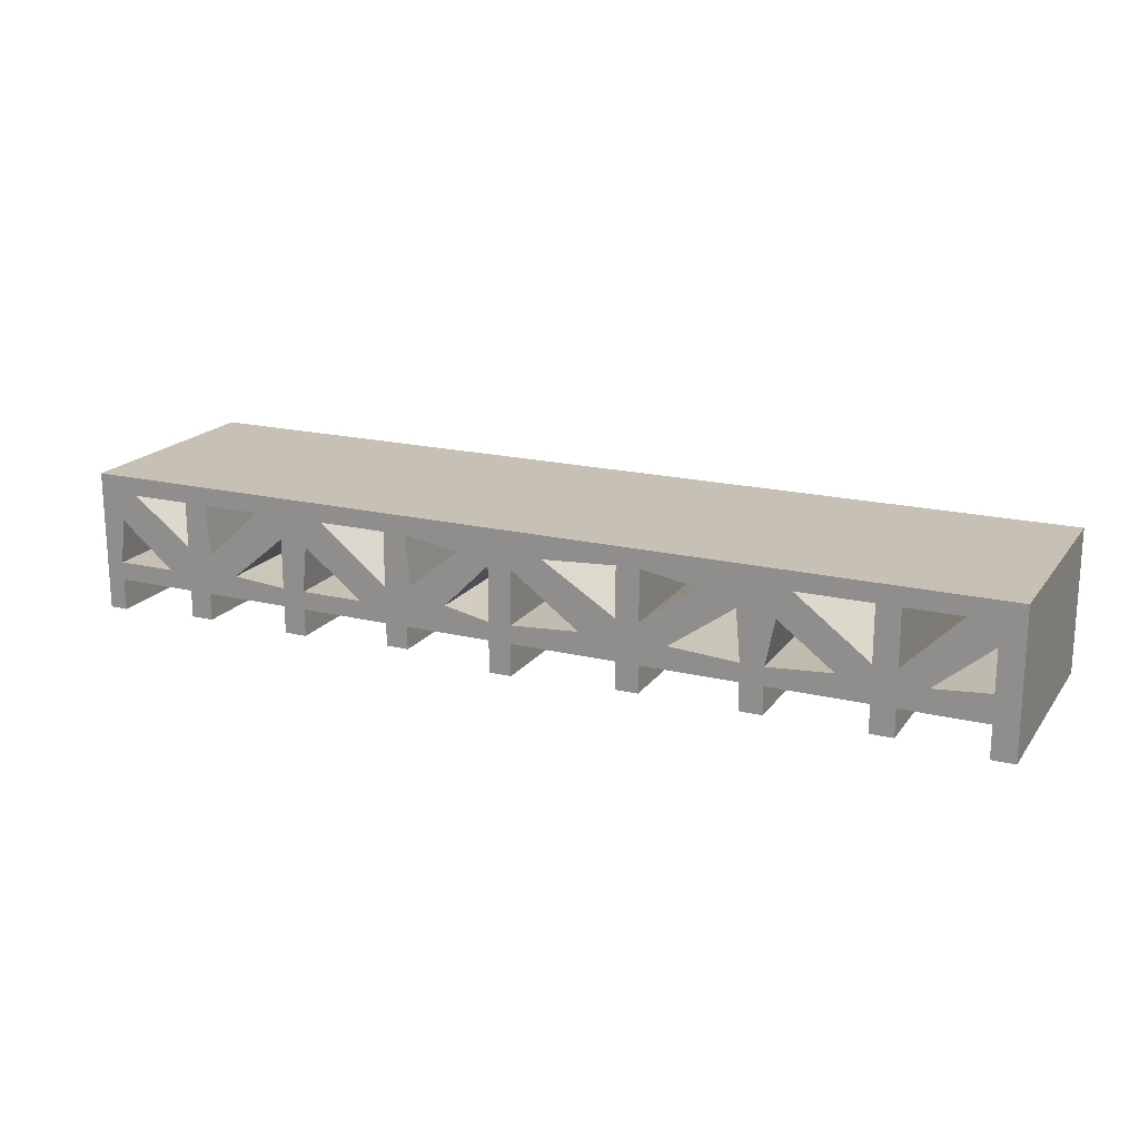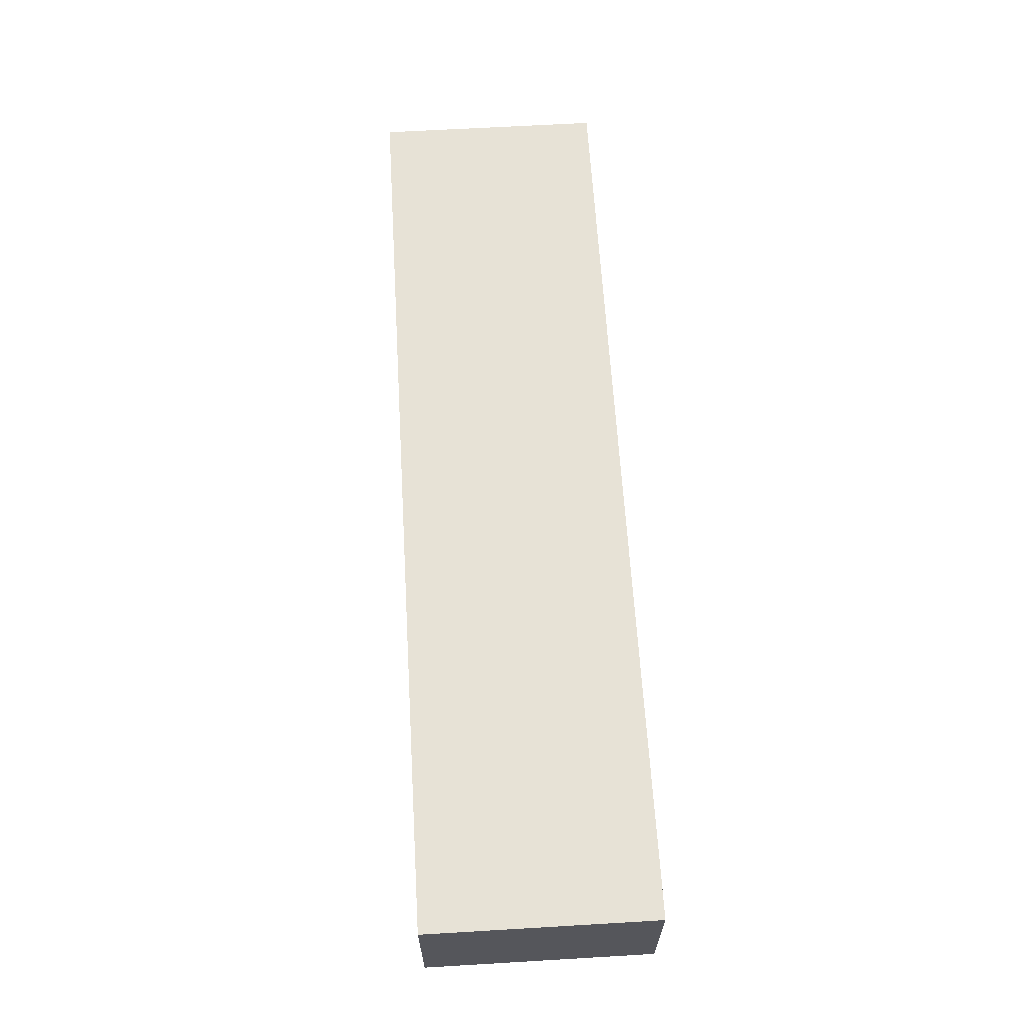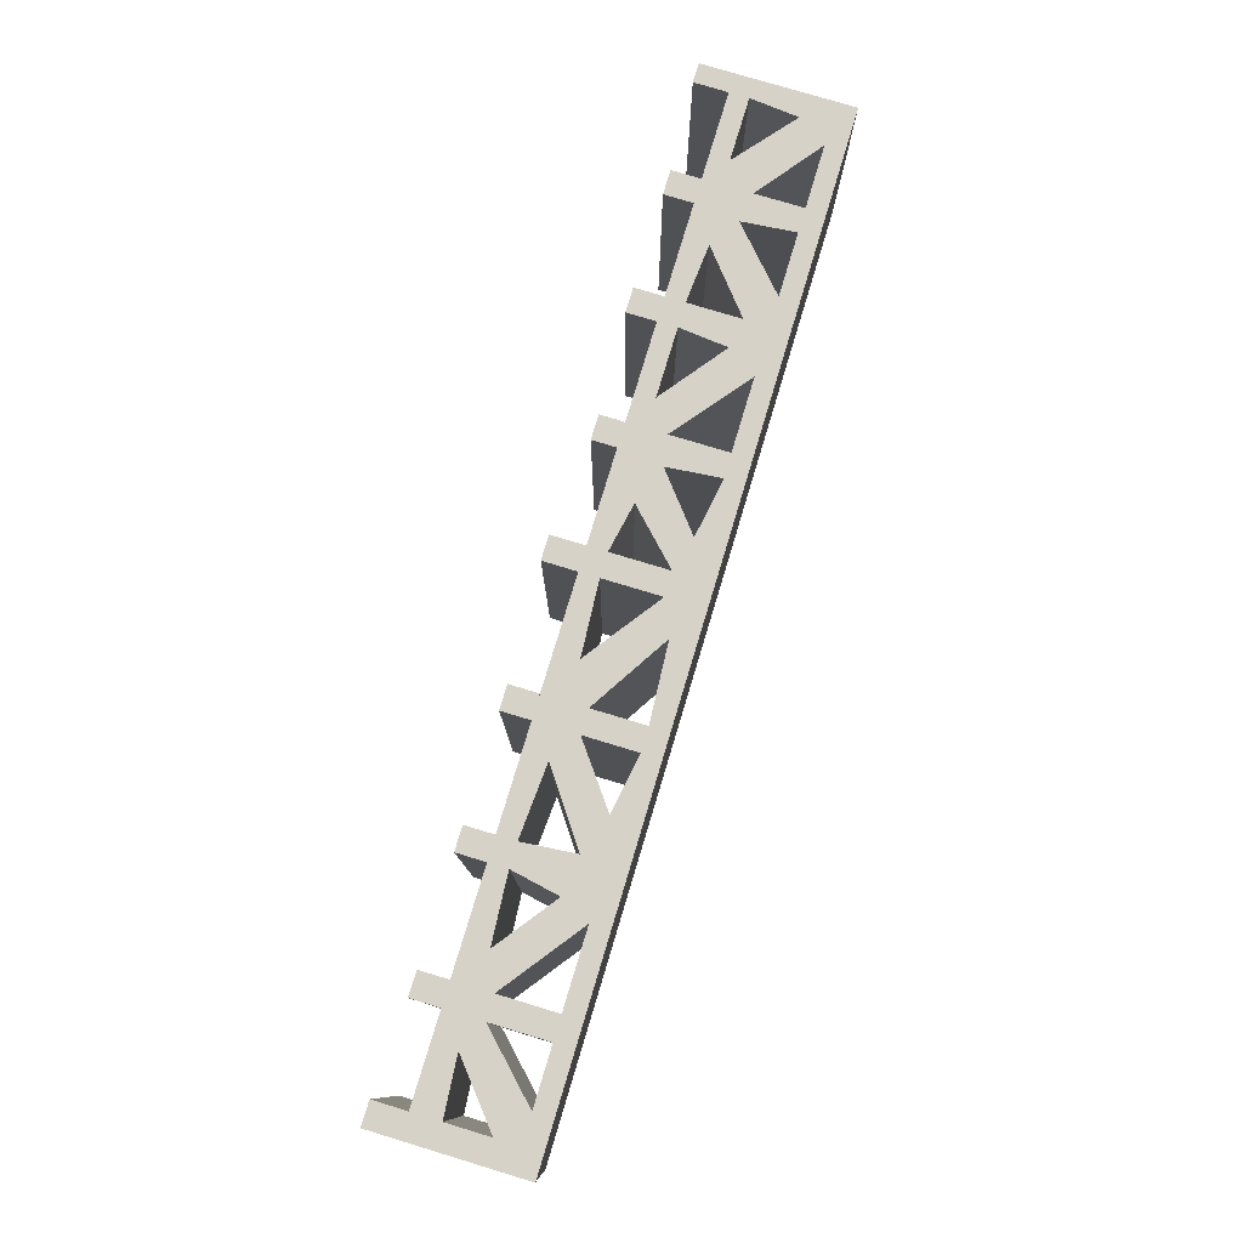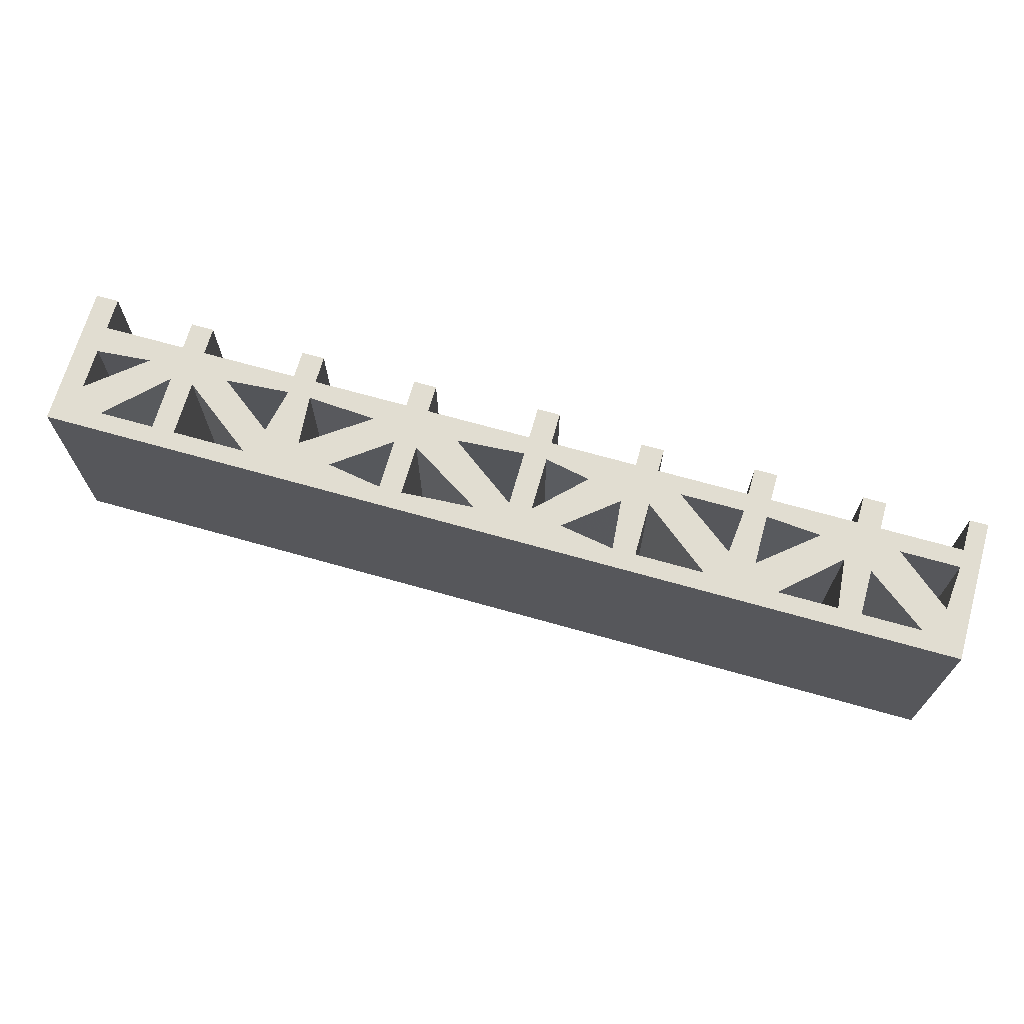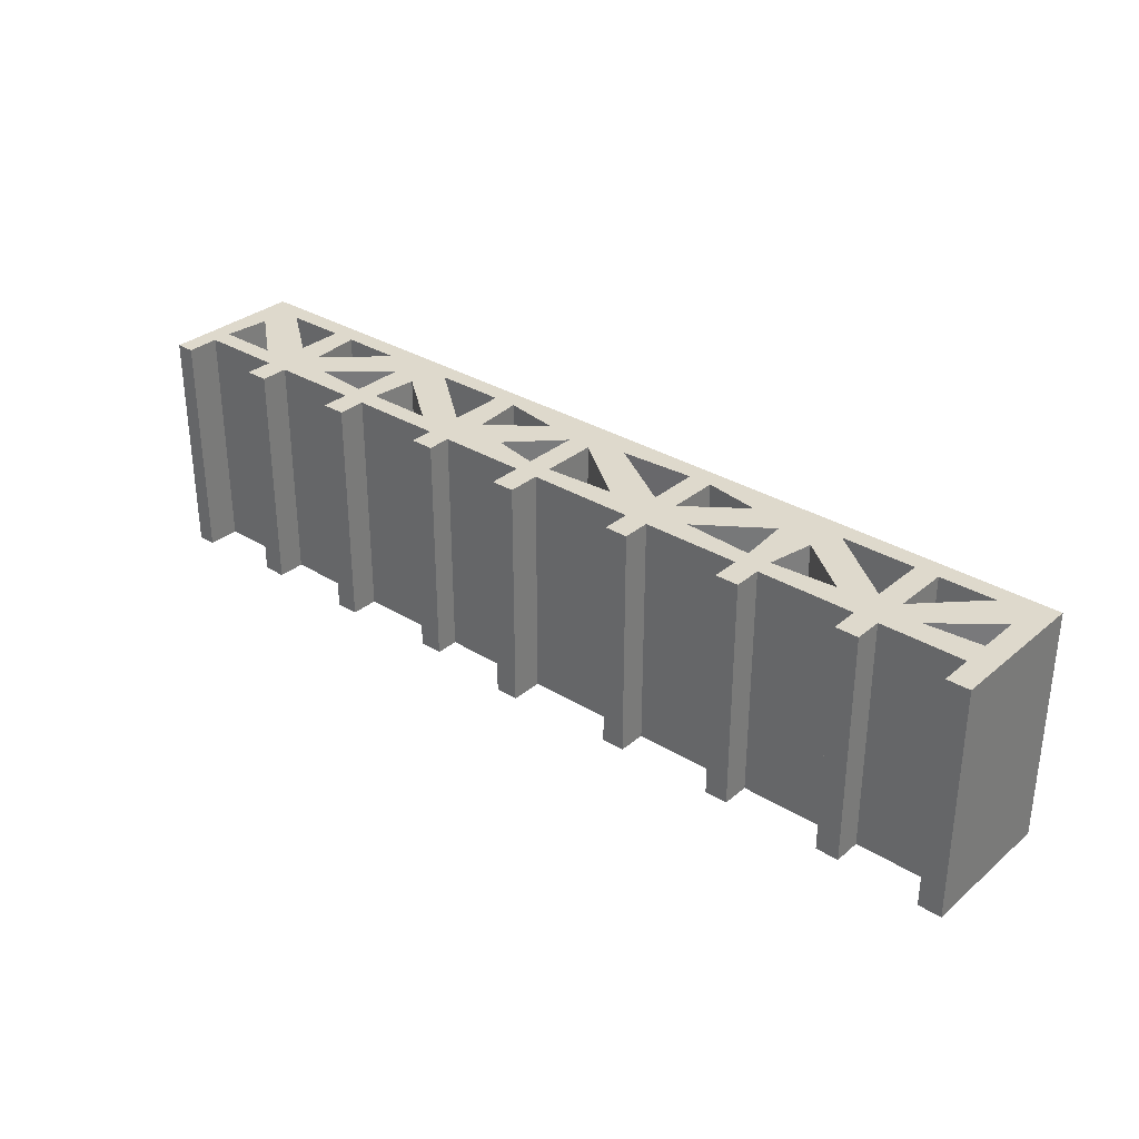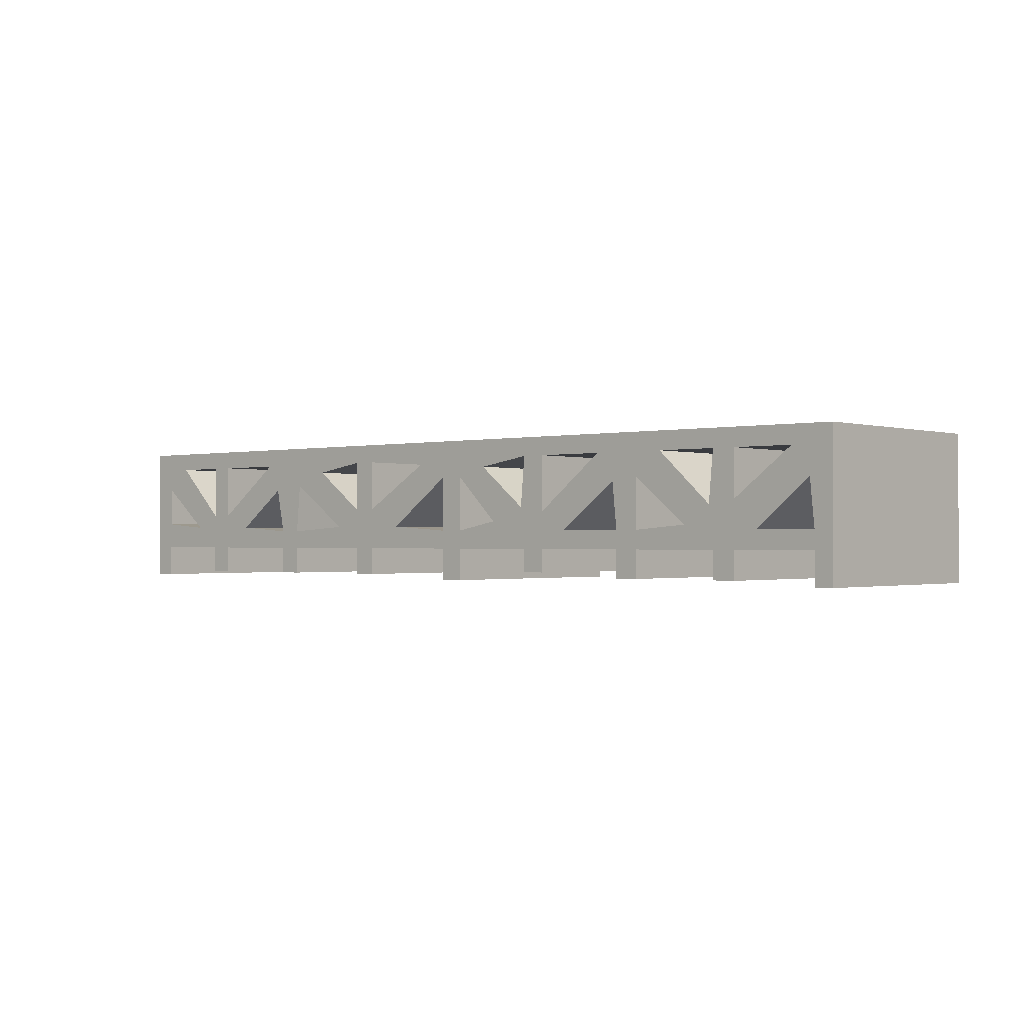
<metadata>
{"format":"obj","ext":"obj","renderer":"f3d","projection":"perspective","resolution":1024,"background":"white","views":[{"elev":18.6,"azim":24.9,"up":"+Y"},{"elev":63.4,"azim":-93.4,"up":"+Y"},{"elev":78.3,"azim":106.8,"up":"+Z"},{"elev":68.8,"azim":-164.2,"up":"+Z"},{"elev":32.0,"azim":40.7,"up":"+Z"},{"elev":-0.9,"azim":-138.7,"up":"+Y"}]}
</metadata>
<code>
g sbg_arkcityday_dn_frame03_m
v -1.01 0 0
v -0.97 0 0
v -0.97 0.07 0
v -0.79 0.07 0
v -0.79 0.01 0
v -0.74 0.01 0
v -0.74 0.07 0
v -0.55 0.07 0
v -0.55 0.01 0
v -0.5 0.01 0
v -0.5 0.07 0
v -0.3 0.07 0
v -0.3 0.02 0
v -0.25 0.02 0
v -0.25 0.07 0
v -0.06 0.07 0
v -0.06 0 0
v -0.01 0 0
v -0.01 0.07 0
v 0.22 0.07 0
v 0.22 0.01 0
v 0.27 0.01 0
v 0.27 0.07 0
v 0.48 0.07 0
v 0.48 0.01 0
v 0.53 0.01 0
v 0.53 0.07 0
v 0.74 0.07 0
v 0.74 0.01 0
v 0.79 0.01 0
v 0.79 0.07 0
v 0.97 0.07 0
v 0.97 0 0
v 1.02 0 0
v 1.02 0.31 0
v -1.01 0.31 0
v -0.84 0.11 0
v -0.97 0.11 0
v -0.96 0.21 0
v -0.55 0.11 0
v -0.67 0.12 0
v -0.55 0.22 0
v -0.36 0.11 0
v -0.5 0.11 0
v -0.49 0.21 0
v -0.06 0.11 0
v -0.16 0.13 0
v -0.06 0.23 0
v 0.14 0.12 0
v -0.01 0.11 0
v -0.01 0.23 0
v 0.48 0.11 0
v 0.33 0.12 0
v 0.47 0.22 0
v 0.67 0.12 0
v 0.53 0.11 0
v 0.55 0.21 0
v 0.97 0.13 0
v 0.85 0.12 0
v 0.97 0.22 0
v 0.91 0.27 0
v 0.79 0.15 0
v 0.79 0.27 0
v 0.74 0.27 0
v 0.74 0.15 0
v 0.58 0.27 0
v -0.3 0.27 0
v -0.3 0.15 0
v -0.45 0.27 0
v 0.39 0.25 0
v 0.27 0.16 0
v 0.27 0.27 0
v 0.22 0.16 0
v 0.06 0.26 0
v 0.22 0.27 0
v -0.13 0.25 0
v -0.24 0.16 0
v -0.25 0.27 0
v -0.61 0.27 0
v -0.73 0.16 0
v -0.74 0.27 0
v -0.79 0.27 0
v -0.79 0.17 0
v -0.92 0.27 0
v -1.01 0 0.5
v -0.97 0 0.5
v -0.97 0.07 0.5
v -0.79 0.07 0.5
v -0.79 0.01 0.5
v -0.74 0.01 0.5
v -0.74 0.07 0.5
v -0.55 0.07 0.5
v -0.55 0.01 0.5
v -0.5 0.01 0.5
v -0.5 0.07 0.5
v -0.3 0.07 0.5
v -0.3 0.02 0.5
v -0.25 0.02 0.5
v -0.25 0.07 0.5
v -0.06 0.07 0.5
v -0.06 0 0.5
v -0.01 0 0.5
v -0.01 0.07 0.5
v 0.22 0.07 0.5
v 0.22 0.01 0.5
v 0.27 0.01 0.5
v 0.27 0.07 0.5
v 0.48 0.07 0.5
v 0.48 0.01 0.5
v 0.53 0.01 0.5
v 0.53 0.07 0.5
v 0.74 0.07 0.5
v 0.74 0.01 0.5
v 0.79 0.01 0.5
v 0.79 0.07 0.5
v 0.97 0.07 0.5
v 0.97 0 0.5
v 1.02 0 0.5
v 1.02 0.31 0.5
v -1.01 0.31 0.5
v -0.84 0.11 0.5
v -0.97 0.11 0.5
v -0.96 0.21 0.5
v -0.55 0.11 0.5
v -0.67 0.12 0.5
v -0.55 0.22 0.5
v -0.36 0.11 0.5
v -0.5 0.11 0.5
v -0.49 0.21 0.5
v -0.06 0.11 0.5
v -0.16 0.13 0.5
v -0.06 0.23 0.5
v 0.14 0.12 0.5
v -0.01 0.11 0.5
v -0.01 0.23 0.5
v 0.48 0.11 0.5
v 0.33 0.12 0.5
v 0.47 0.22 0.5
v 0.67 0.12 0.5
v 0.53 0.11 0.5
v 0.55 0.21 0.5
v 0.97 0.13 0.5
v 0.85 0.12 0.5
v 0.97 0.22 0.5
v 0.91 0.27 0.5
v 0.79 0.15 0.5
v 0.79 0.27 0.5
v 0.74 0.27 0.5
v 0.74 0.15 0.5
v 0.58 0.27 0.5
v -0.3 0.27 0.5
v -0.3 0.15 0.5
v -0.45 0.27 0.5
v 0.39 0.25 0.5
v 0.27 0.16 0.5
v 0.27 0.27 0.5
v 0.22 0.16 0.5
v 0.06 0.26 0.5
v 0.22 0.27 0.5
v -0.13 0.25 0.5
v -0.24 0.16 0.5
v -0.25 0.27 0.5
v -0.61 0.27 0.5
v -0.73 0.16 0.5
v -0.74 0.27 0.5
v -0.79 0.27 0.5
v -0.79 0.17 0.5
v -0.92 0.27 0.5
g sbg_arkcityday_dn_frame03_m_0
f 34 33 32
f 34 32 58
f 31 30 29
f 31 29 28
f 27 26 25
f 27 25 24
f 23 22 21
f 23 21 20
f 19 18 17
f 19 17 16
f 15 14 13
f 15 13 12
f 11 10 9
f 11 9 8
f 7 6 5
f 7 5 4
f 3 2 1
f 3 1 38
f 3 38 37
f 41 40 3
f 37 39 83
f 37 41 3
f 3 40 44
f 40 42 45
f 3 44 43
f 3 43 46
f 3 46 50
f 46 48 50
f 32 3 50
f 50 49 52
f 74 73 49
f 49 53 52
f 32 50 52
f 52 54 57
f 32 52 56
f 32 56 55
f 32 55 59
f 32 59 58
f 35 34 58
f 35 58 60
f 59 62 61
f 59 55 65
f 60 59 61
f 35 60 61
f 36 35 75
f 35 61 63
f 56 52 57
f 57 54 66
f 55 57 66
f 55 66 65
f 62 59 65
f 63 62 65
f 63 65 64
f 35 63 64
f 35 64 66
f 54 53 70
f 66 54 70
f 66 70 72
f 35 66 72
f 71 70 53
f 51 50 48
f 51 48 74
f 51 74 49
f 53 49 73
f 71 53 73
f 72 71 73
f 72 73 75
f 35 72 75
f 36 75 78
f 47 46 43
f 68 77 47
f 44 40 45
f 45 42 69
f 43 45 69
f 43 69 68
f 68 67 77
f 43 68 47
f 47 77 76
f 48 47 76
f 74 48 76
f 74 76 78
f 75 74 78
f 78 77 67
f 36 78 67
f 36 67 69
f 42 41 79
f 69 42 79
f 36 69 79
f 36 79 81
f 80 79 41
f 37 83 80
f 41 37 80
f 81 80 83
f 81 83 82
f 36 81 82
f 36 82 84
f 36 84 39
f 84 83 39
f 36 39 38
f 36 38 1
f 33 116 32
f 116 33 117
f 34 117 33
f 117 34 118
f 30 113 29
f 113 30 114
f 31 114 30
f 114 31 115
f 29 112 28
f 112 29 113
f 28 115 31
f 115 28 112
f 26 109 25
f 109 26 110
f 27 110 26
f 110 27 111
f 25 108 24
f 108 25 109
f 24 111 27
f 111 24 108
f 22 105 21
f 105 22 106
f 23 106 22
f 106 23 107
f 21 104 20
f 104 21 105
f 20 107 23
f 107 20 104
f 18 101 17
f 101 18 102
f 19 102 18
f 102 19 103
f 17 100 16
f 100 17 101
f 16 103 19
f 103 16 100
f 14 97 13
f 97 14 98
f 15 98 14
f 98 15 99
f 13 96 12
f 96 13 97
f 12 99 15
f 99 12 96
f 10 93 9
f 93 10 94
f 11 94 10
f 94 11 95
f 9 92 8
f 92 9 93
f 8 95 11
f 95 8 92
f 6 89 5
f 89 6 90
f 7 90 6
f 90 7 91
f 5 88 4
f 88 5 89
f 4 91 7
f 91 4 88
f 2 85 1
f 85 2 86
f 3 86 2
f 86 3 87
f 38 121 37
f 121 38 122
f 41 124 40
f 124 41 125
f 37 123 39
f 123 37 121
f 40 126 42
f 126 40 124
f 44 127 43
f 127 44 128
f 46 132 48
f 132 46 130
f 32 87 3
f 87 32 116
f 50 133 49
f 133 50 134
f 74 157 73
f 157 74 158
f 53 136 52
f 136 53 137
f 52 138 54
f 138 52 136
f 56 139 55
f 139 56 140
f 59 142 58
f 142 59 143
f 35 118 34
f 118 35 119
f 58 144 60
f 144 58 142
f 62 145 61
f 145 62 146
f 60 143 59
f 143 60 144
f 36 119 35
f 119 36 120
f 61 147 63
f 147 61 145
f 57 140 56
f 140 57 141
f 55 141 57
f 141 55 139
f 66 149 65
f 149 66 150
f 63 146 62
f 146 63 147
f 65 148 64
f 148 65 149
f 64 150 66
f 150 64 148
f 54 137 53
f 137 54 138
f 70 156 72
f 156 70 154
f 71 154 70
f 154 71 155
f 51 134 50
f 134 51 135
f 49 135 51
f 135 49 133
f 72 155 71
f 155 72 156
f 73 159 75
f 159 73 157
f 47 130 46
f 130 47 131
f 45 128 44
f 128 45 129
f 43 129 45
f 129 43 127
f 69 152 68
f 152 69 153
f 68 151 67
f 151 68 152
f 77 160 76
f 160 77 161
f 48 131 47
f 131 48 132
f 76 162 78
f 162 76 160
f 75 158 74
f 158 75 159
f 78 161 77
f 161 78 162
f 67 153 69
f 153 67 151
f 42 125 41
f 125 42 126
f 79 165 81
f 165 79 163
f 80 163 79
f 163 80 164
f 81 164 80
f 164 81 165
f 83 166 82
f 166 83 167
f 82 168 84
f 168 82 166
f 84 167 83
f 167 84 168
f 39 122 38
f 122 39 123
f 1 120 36
f 120 1 85
f 116 117 118
f 142 116 118
f 113 114 115
f 112 113 115
f 109 110 111
f 108 109 111
f 105 106 107
f 104 105 107
f 101 102 103
f 100 101 103
f 97 98 99
f 96 97 99
f 93 94 95
f 92 93 95
f 89 90 91
f 88 89 91
f 85 86 87
f 122 85 87
f 121 122 87
f 87 124 125
f 167 123 121
f 87 125 121
f 128 124 87
f 129 126 124
f 127 128 87
f 130 127 87
f 134 130 87
f 134 132 130
f 134 87 116
f 136 133 134
f 133 157 158
f 136 137 133
f 136 134 116
f 141 138 136
f 140 136 116
f 139 140 116
f 143 139 116
f 142 143 116
f 142 118 119
f 144 142 119
f 145 146 143
f 149 139 143
f 145 143 144
f 145 144 119
f 159 119 120
f 147 145 119
f 141 136 140
f 150 138 141
f 150 141 139
f 149 150 139
f 149 143 146
f 149 146 147
f 148 149 147
f 148 147 119
f 150 148 119
f 154 137 138
f 154 138 150
f 156 154 150
f 156 150 119
f 137 154 155
f 132 134 135
f 158 132 135
f 133 158 135
f 157 133 137
f 157 137 155
f 157 155 156
f 159 157 156
f 159 156 119
f 162 159 120
f 127 130 131
f 131 161 152
f 129 124 128
f 153 126 129
f 153 129 127
f 152 153 127
f 161 151 152
f 131 152 127
f 160 161 131
f 160 131 132
f 160 132 158
f 162 160 158
f 162 158 159
f 151 161 162
f 151 162 120
f 153 151 120
f 163 125 126
f 163 126 153
f 163 153 120
f 165 163 120
f 125 163 164
f 164 167 121
f 164 121 125
f 167 164 165
f 166 167 165
f 166 165 120
f 168 166 120
f 123 168 120
f 123 167 168
f 122 123 120
f 85 122 120

</code>
